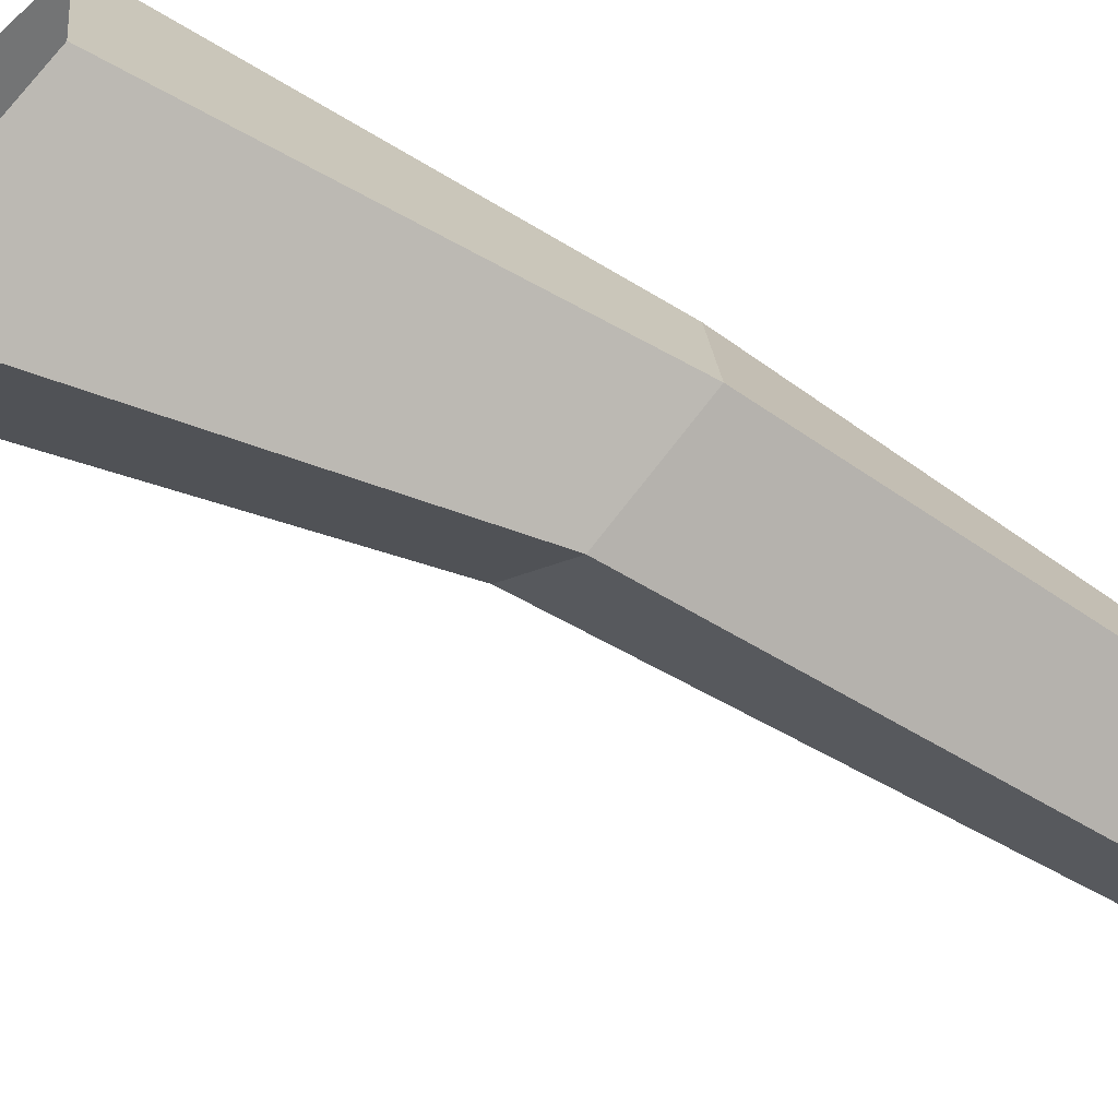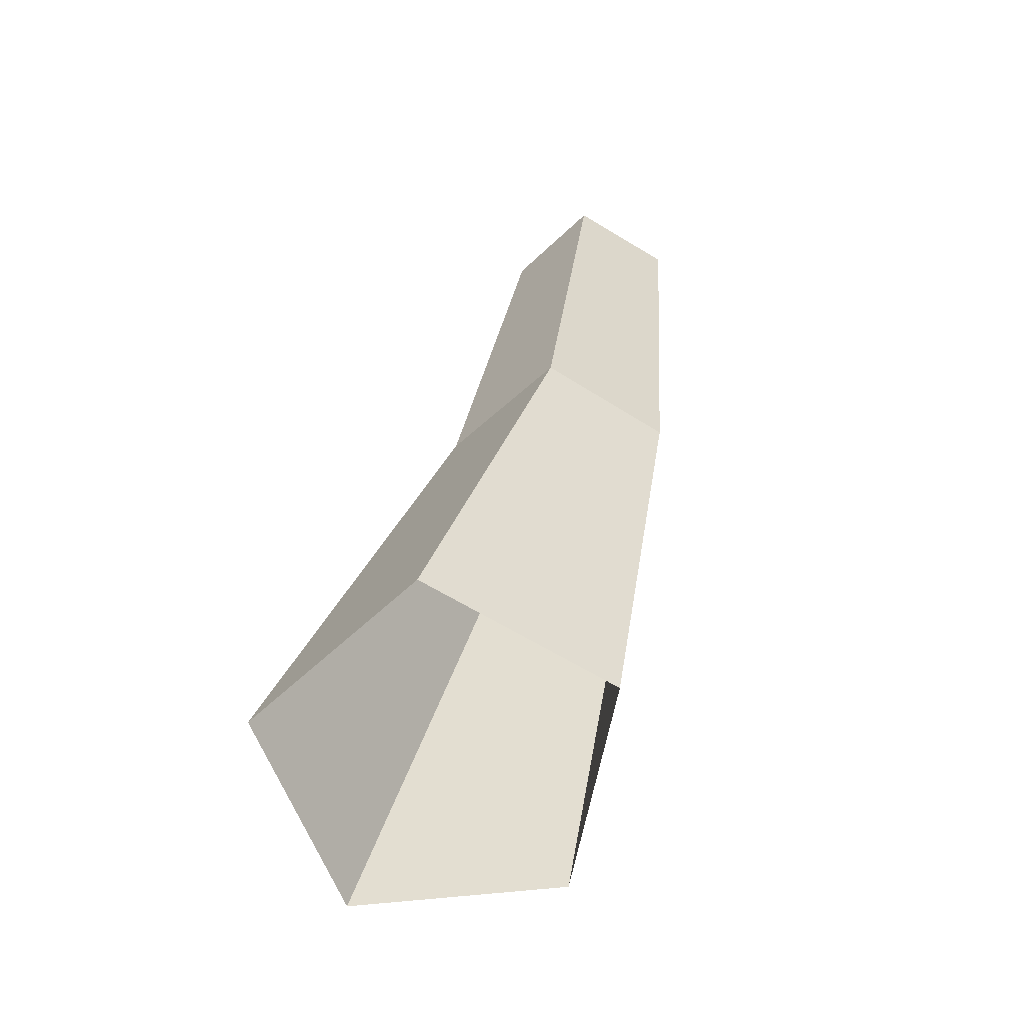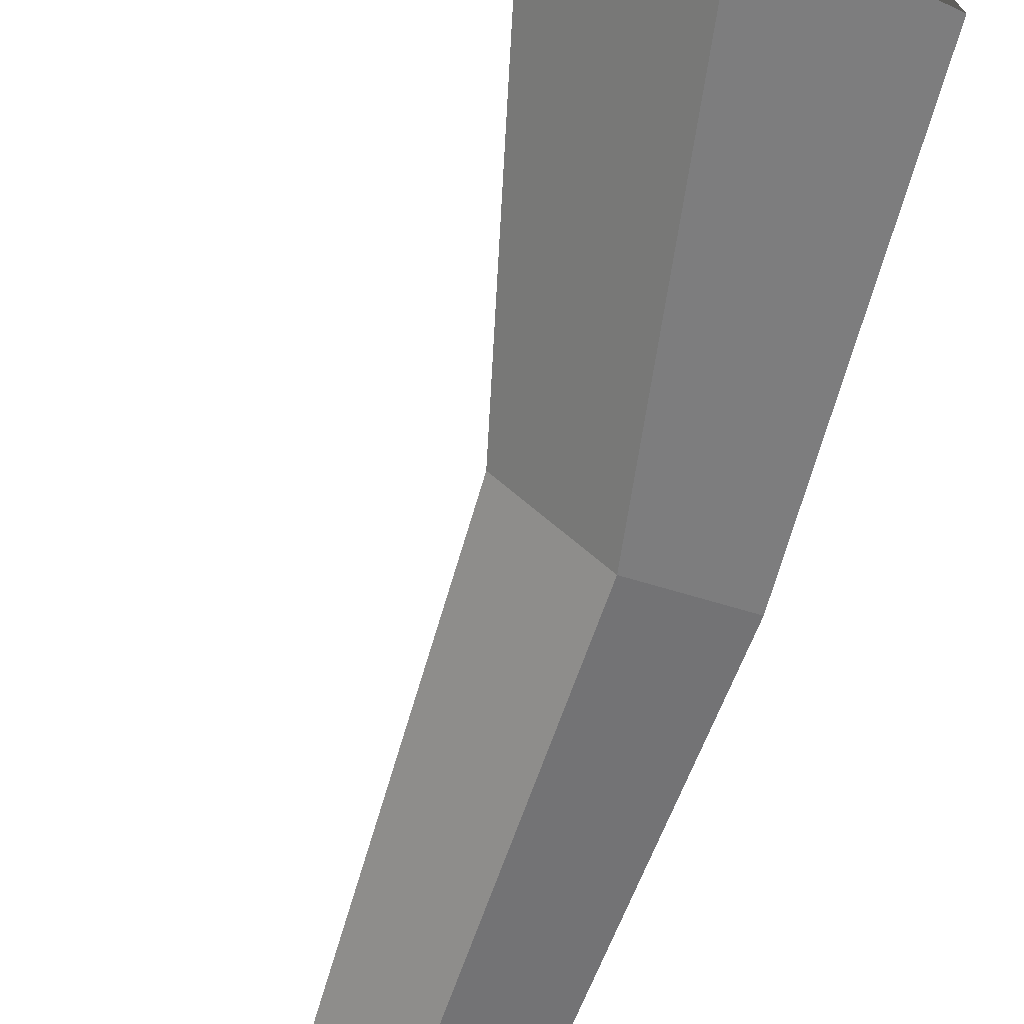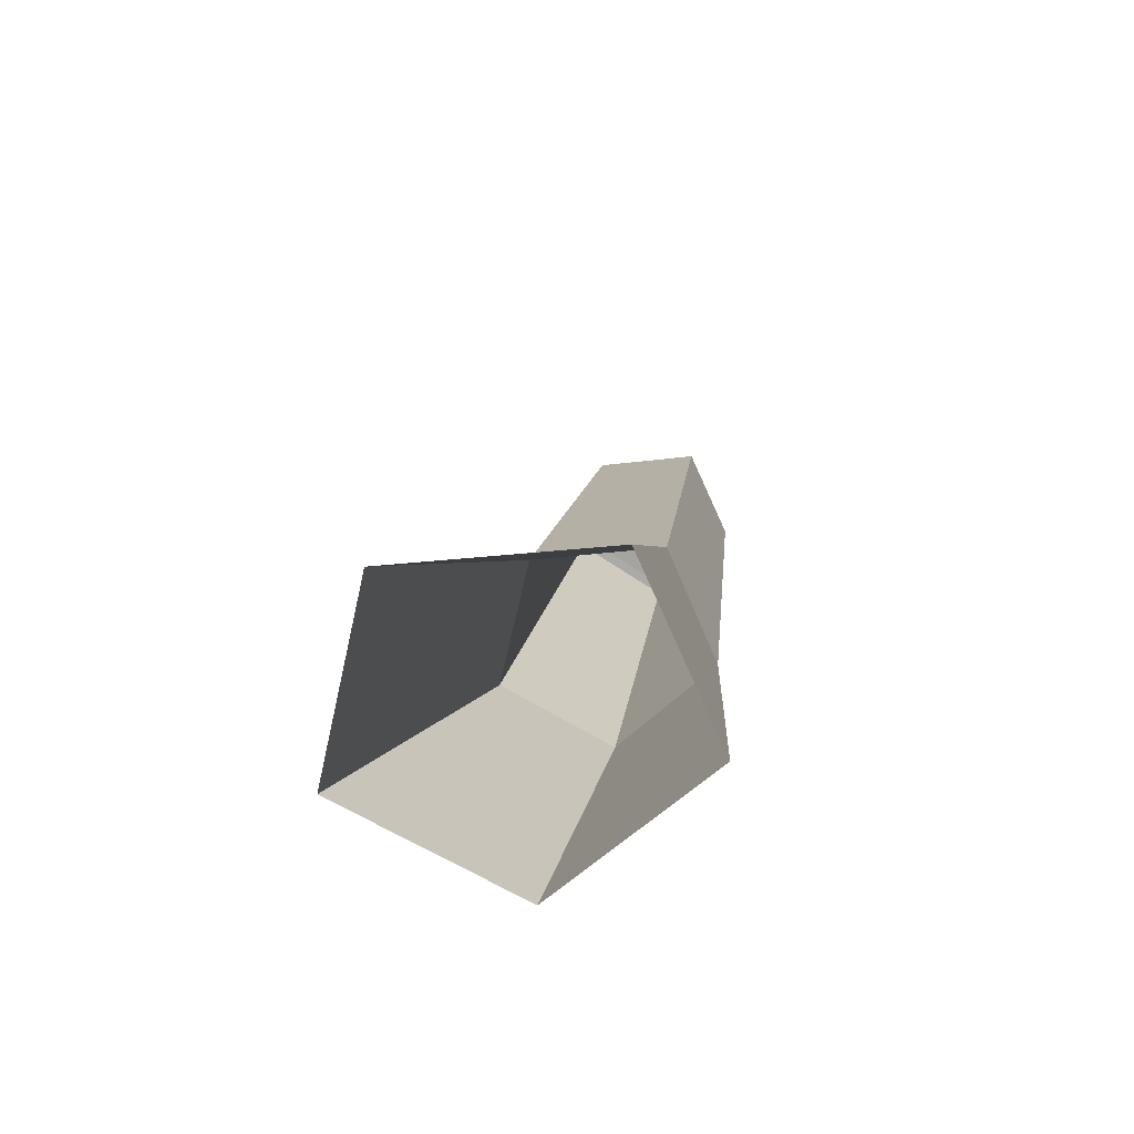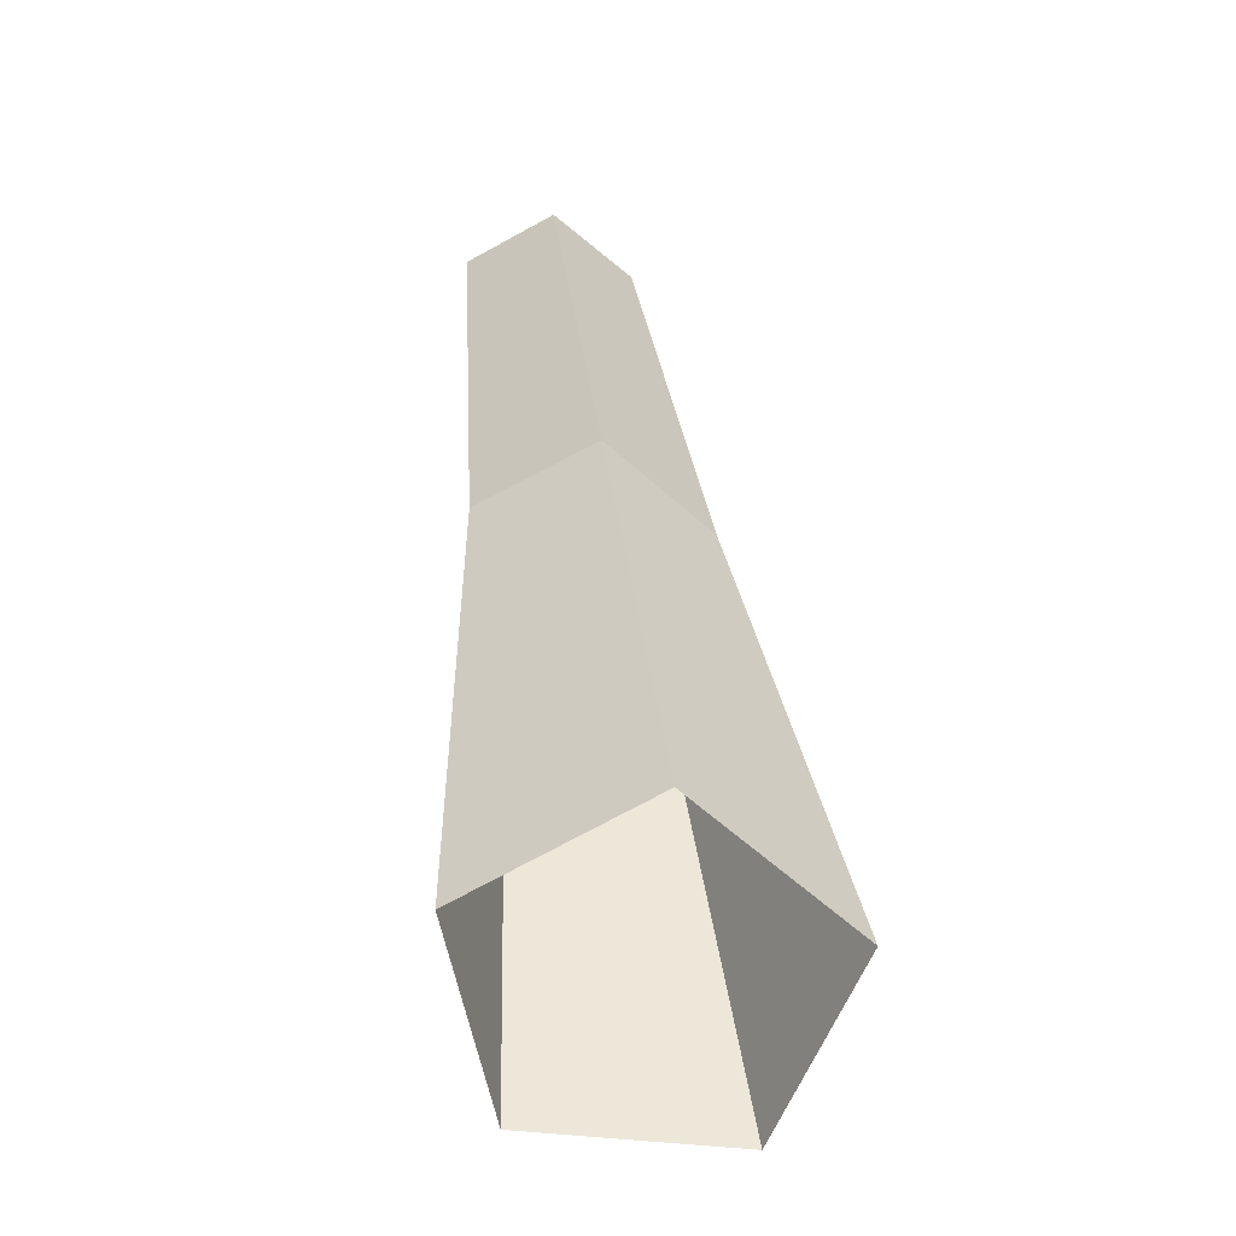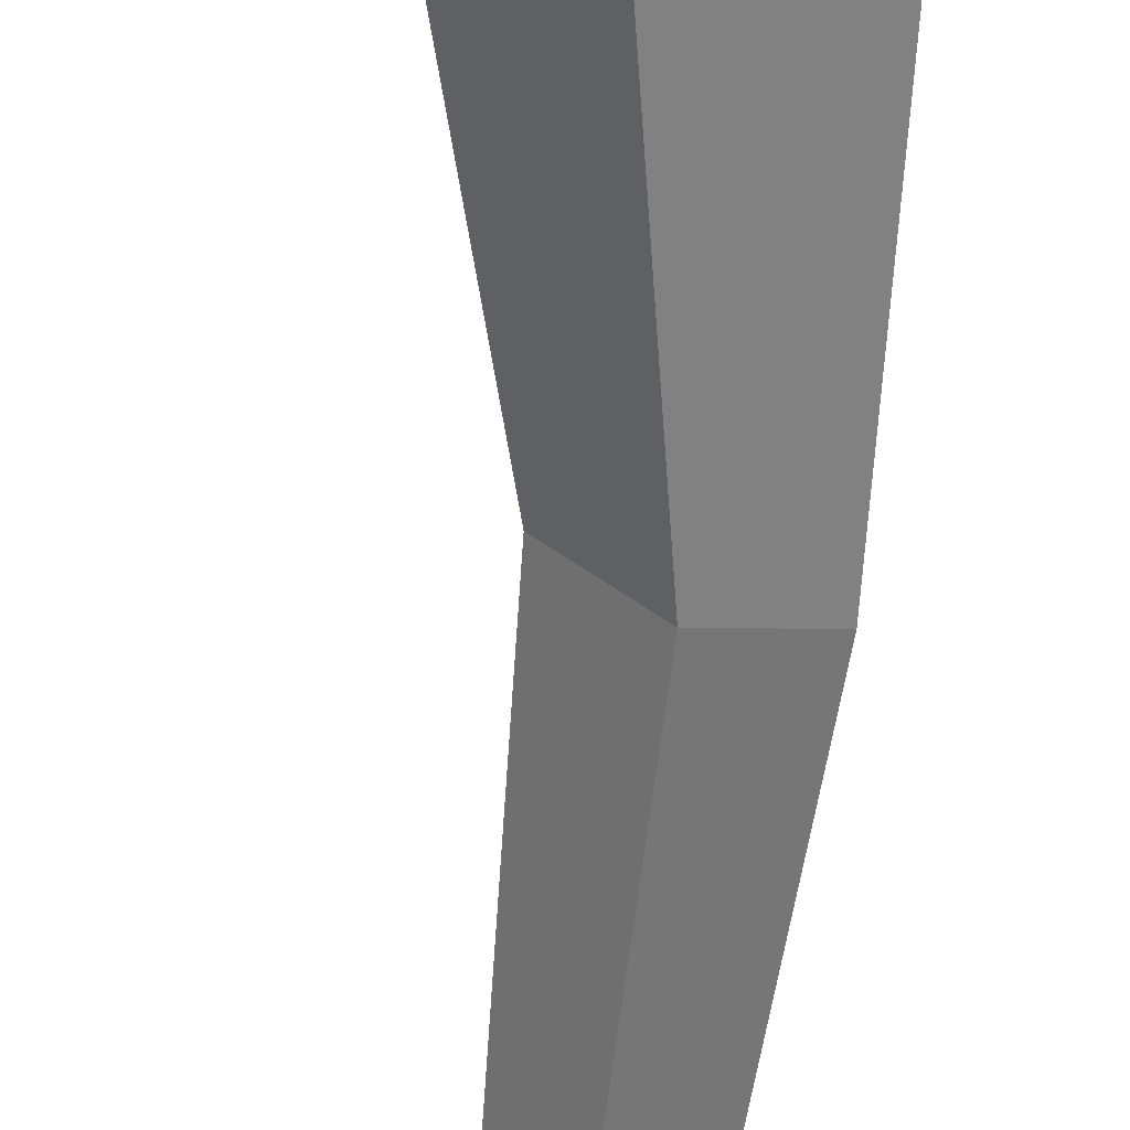
<metadata>
{"format":"obj","ext":"obj","renderer":"f3d","projection":"perspective","resolution":1024,"background":"white","views":[{"elev":-60.6,"azim":44.5,"up":"+Z"},{"elev":-70.1,"azim":50.4,"up":"+Y"},{"elev":-67.4,"azim":-30.0,"up":"+Z"},{"elev":-65.9,"azim":-58.2,"up":"+Y"},{"elev":-65.0,"azim":111.1,"up":"+Y"},{"elev":-62.5,"azim":-17.7,"up":"+Z"}]}
</metadata>
<code>
g Random_Stump_01
v 0.1846 0 0.1899
v 0.2344 0 -0.1115
v -0.0368 0 -0.252
v -0.2542 0 -0.03747
v -0.1174 0 0.2356
v 0.3759 0.6633 0.1102
v 0.4078 0.6475 -0.09023
v 0.2268 0.6506 -0.1832
v 0.08299 0.6684 -0.04025
v 0.1752 0.6762 0.1411
v 0.385 1.409 -0.1073
v 0.2846 1.41 -0.01014
v 0.4846 1.414 0.09623
v 0.5102 1.383 -0.04272
v 0.3462 1.413 0.1156
v 0.4973 1.414 0.1098
v 0.3374 1.414 0.1321
v 0.382 1.408 -0.1256
v 0.5272 1.381 -0.05108
v 0.2661 1.41 -0.01336
f 5 10 9 4
f 3 8 7 2
f 1 6 10 5
f 4 9 8 3
f 2 7 6 1
f 6 16 17 10
f 8 18 19 7
f 10 17 20 9
f 7 19 16 6
f 9 20 18 8
f 15 11 12
f 13 14 11 15
f 13 15 17 16
f 11 14 19 18
f 15 12 20 17
f 14 13 16 19
f 12 11 18 20

</code>
